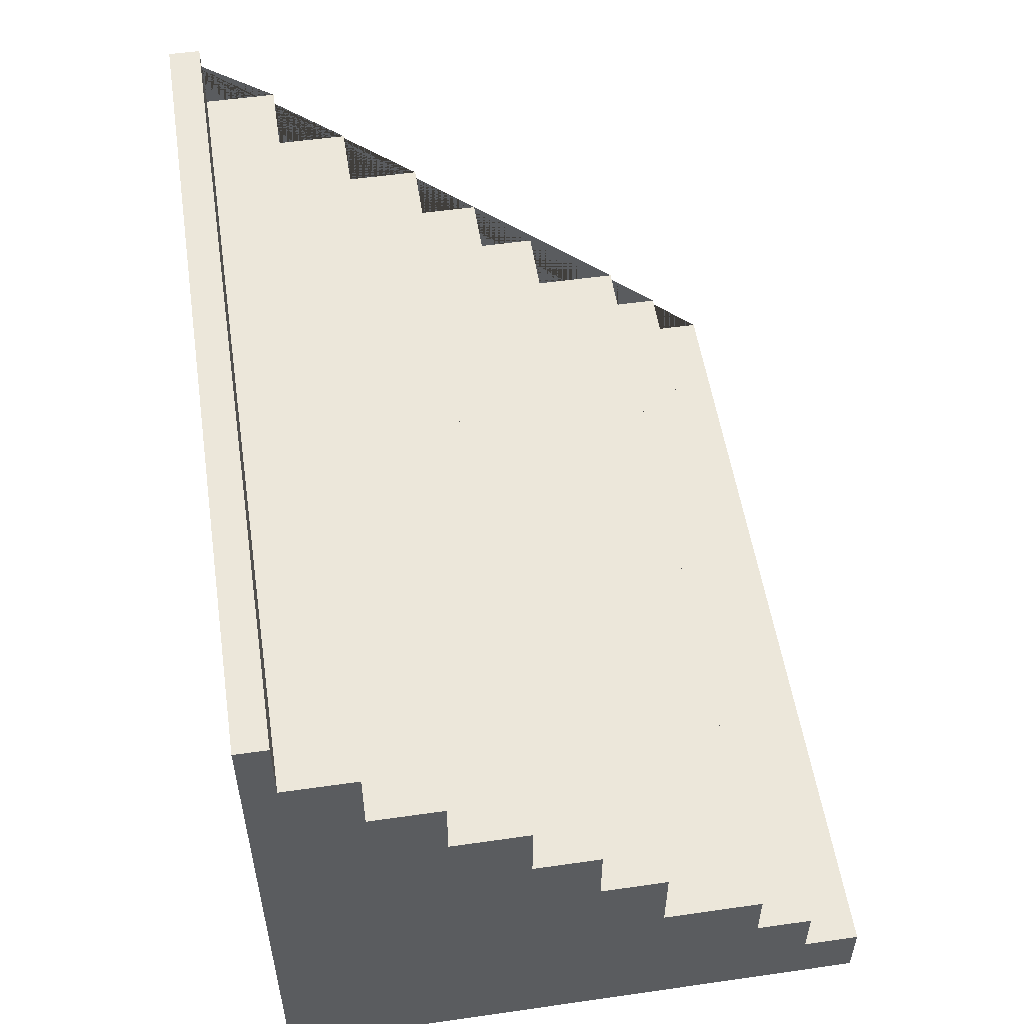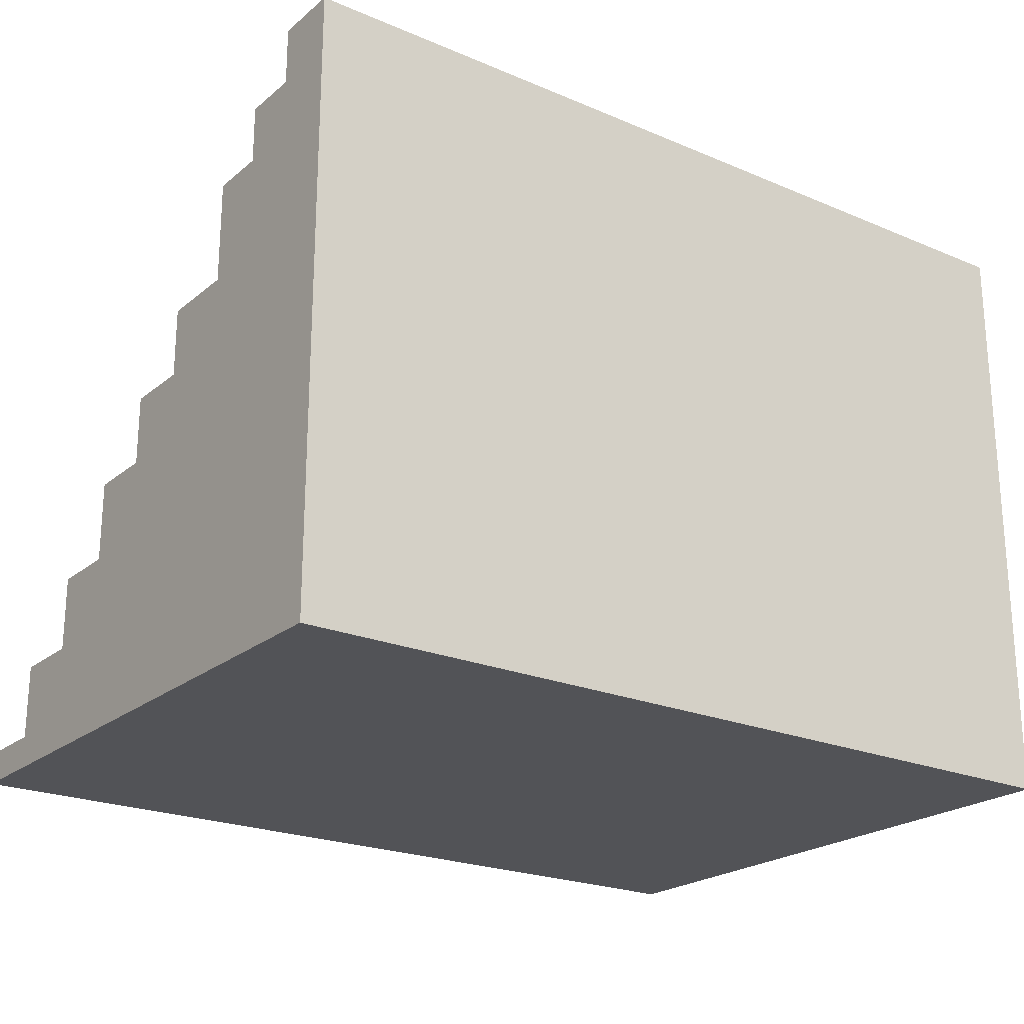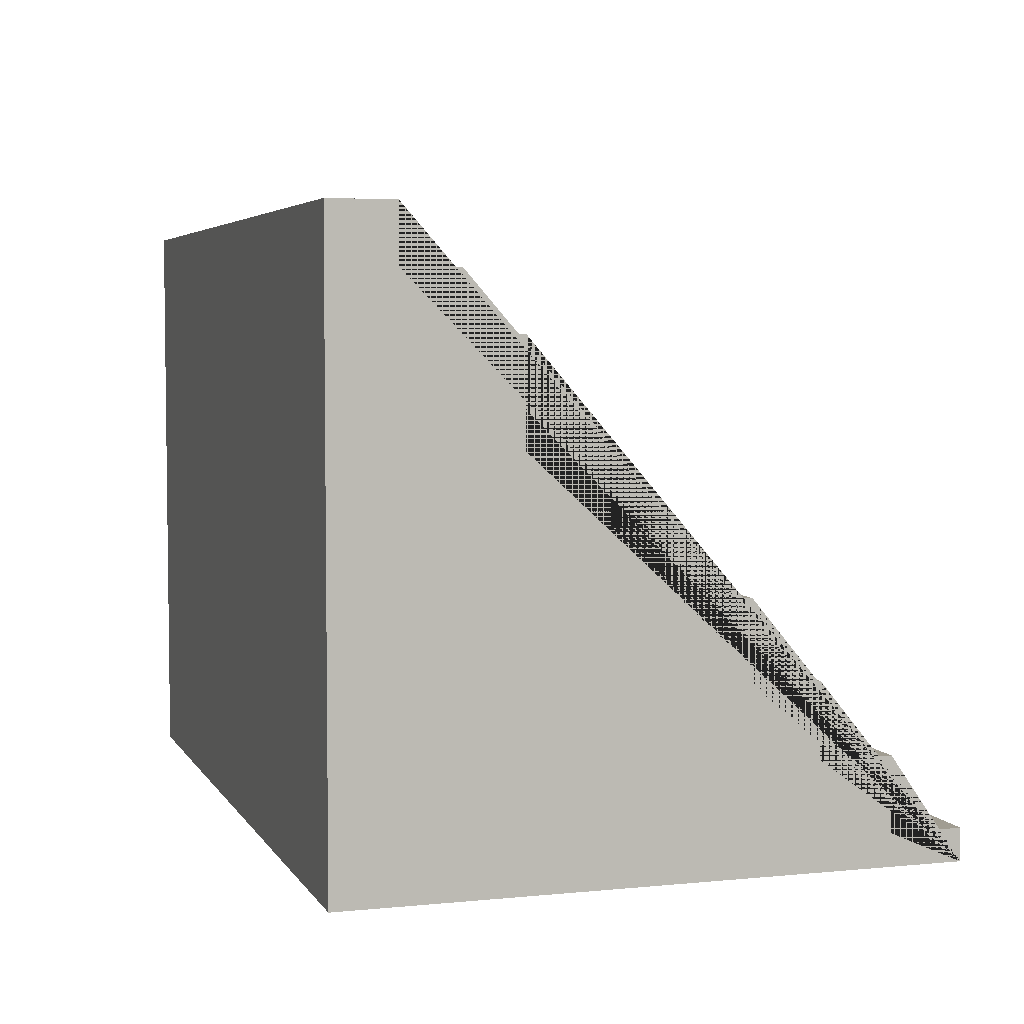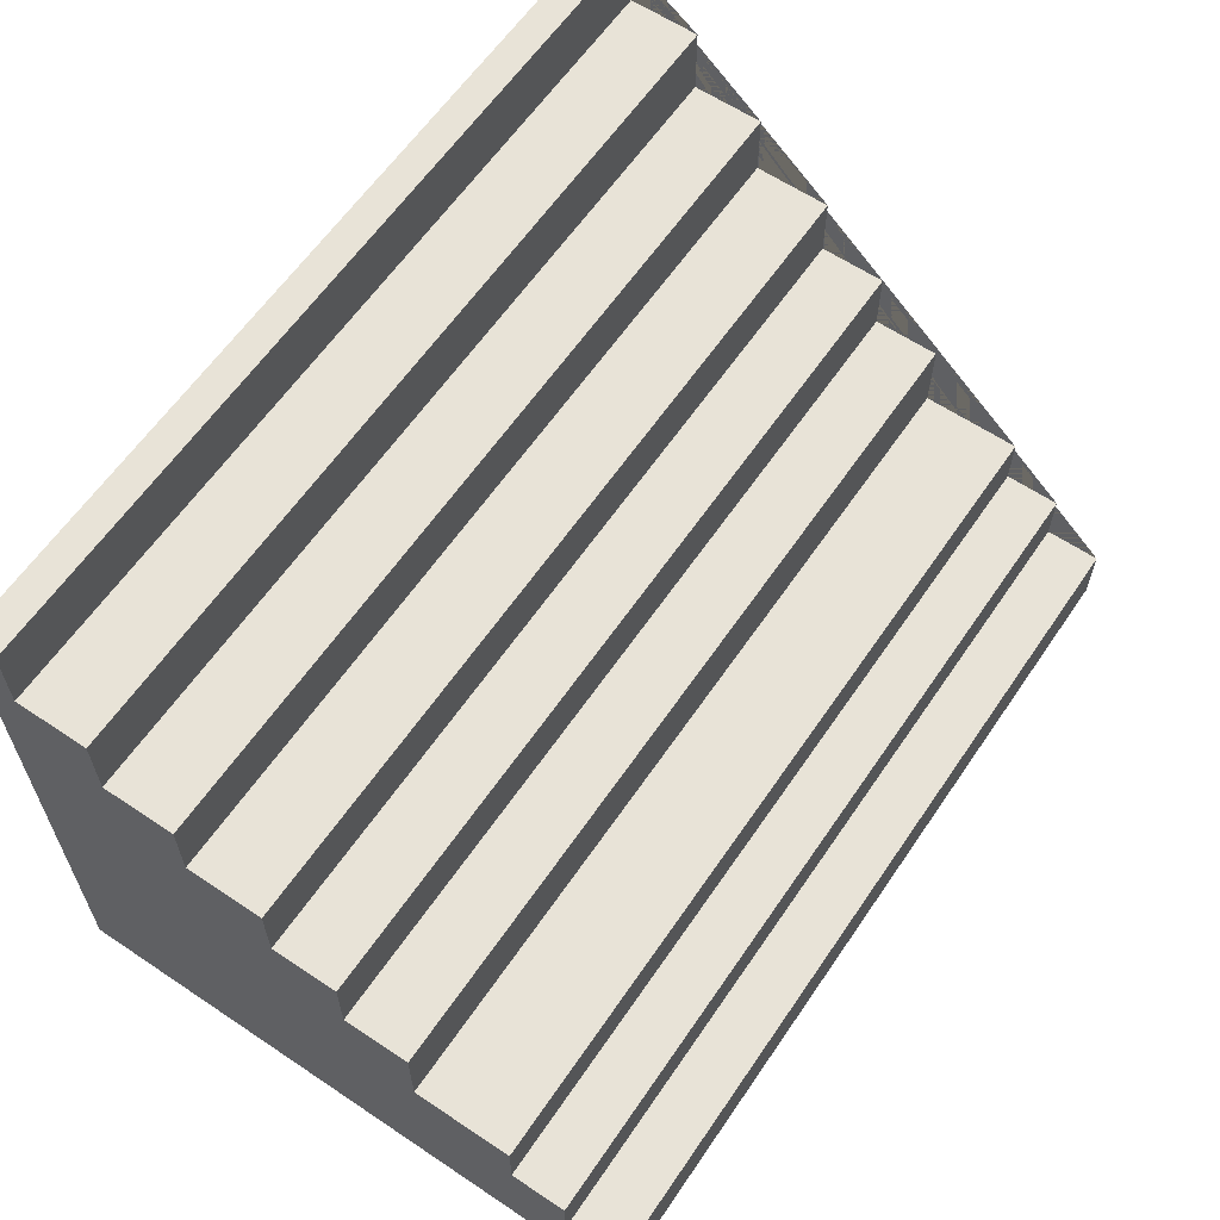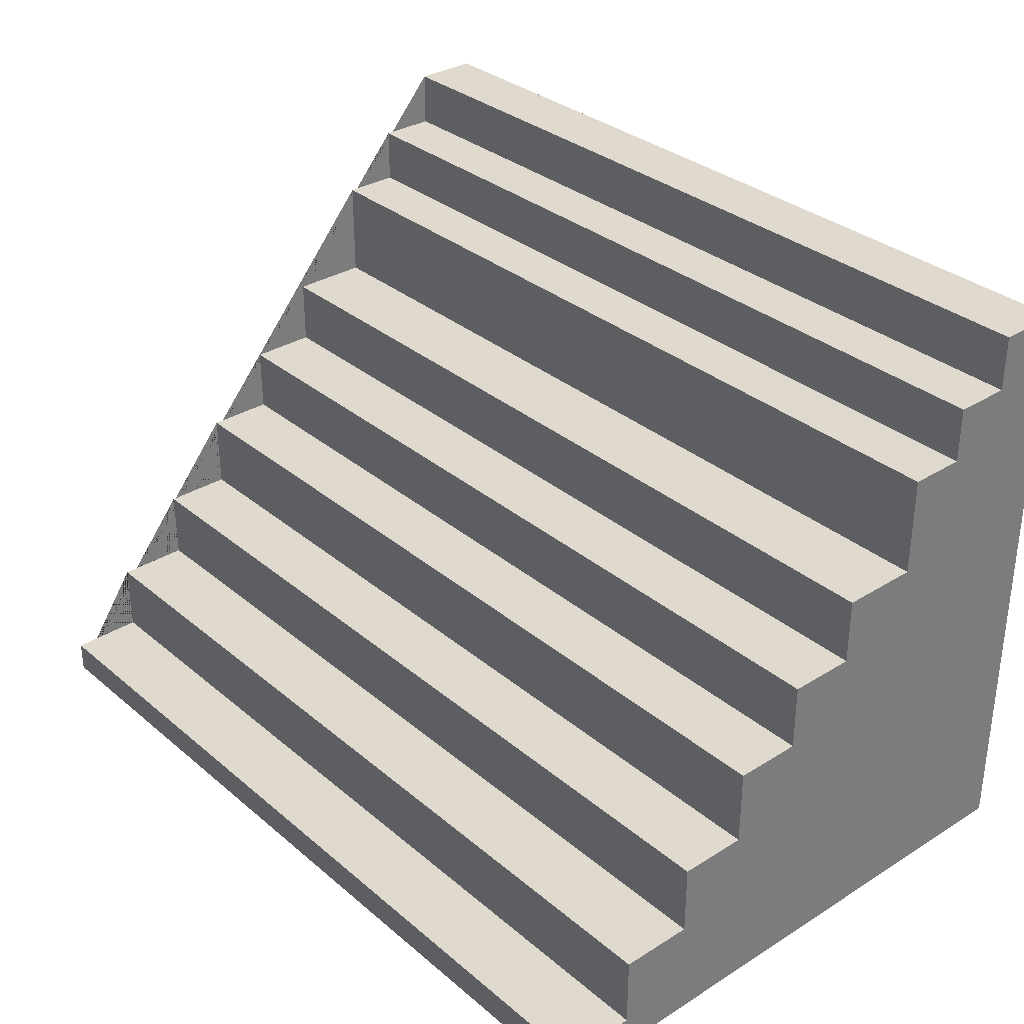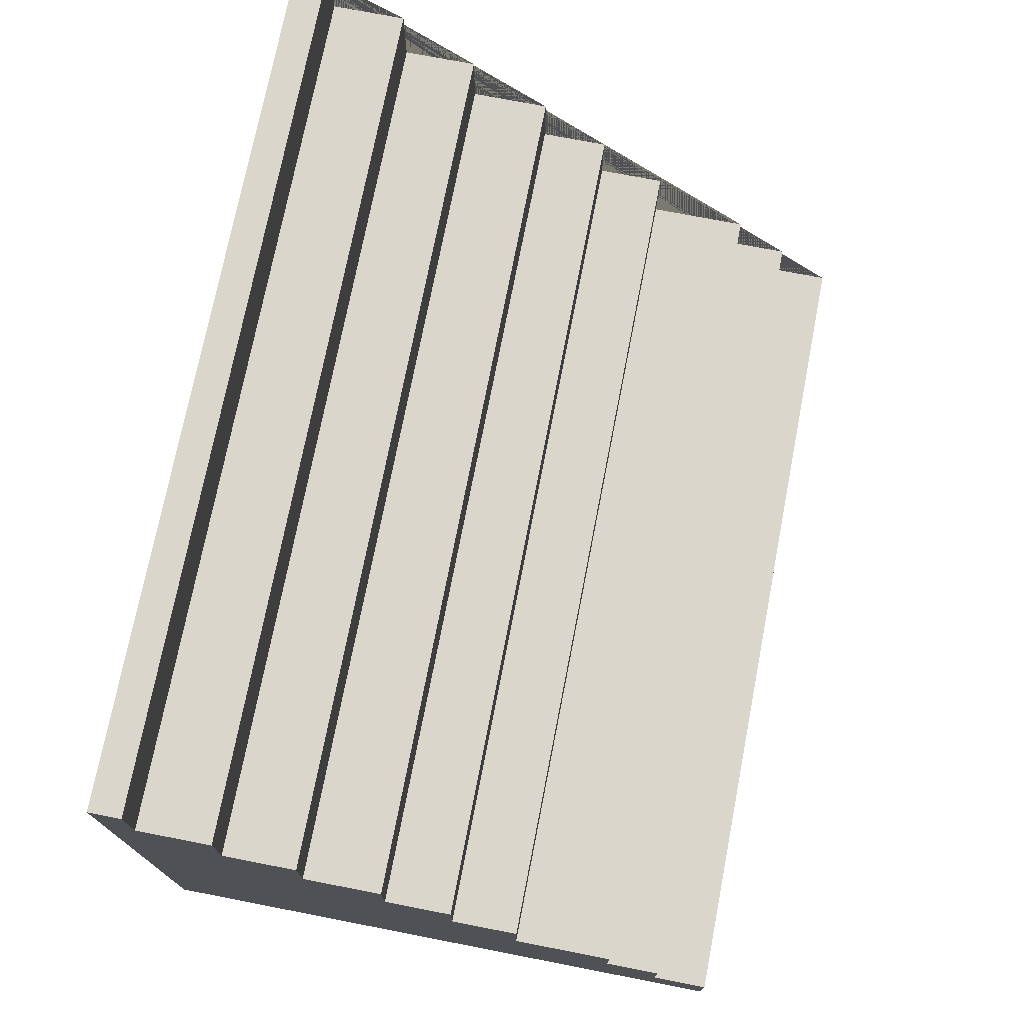
<metadata>
{"format":"obj","ext":"obj","renderer":"f3d","projection":"perspective","resolution":1024,"background":"white","views":[{"elev":53.7,"azim":81.3,"up":"+Z"},{"elev":-22.4,"azim":143.9,"up":"+Y"},{"elev":4.6,"azim":-107.7,"up":"+Y"},{"elev":61.6,"azim":124.2,"up":"+Z"},{"elev":32.6,"azim":49.1,"up":"+Y"},{"elev":73.8,"azim":101.0,"up":"+Z"}]}
</metadata>
<code>
o Stairs
v -0.7865 -3.656 4.43
v -0.7865 -3.656 3.33
v -0.7865 -2.556 3.33
v 0.7865 -3.656 4.43
v 0.7865 -3.656 3.33
v 0.7865 -2.556 3.33
v -0.7865 -3.334 4.041
v -0.7865 -2.945 3.652
v 0.7865 -2.945 3.652
v 0.7865 -3.334 4.041
v -0.7865 -2.761 3.652
v -0.7865 -2.556 3.448
v -0.7865 -2.761 3.55
v -0.7865 -2.658 3.55
v -0.7865 -2.658 3.448
v 0.7865 -2.556 3.448
v 0.7865 -2.761 3.652
v 0.7865 -2.658 3.448
v 0.7865 -2.658 3.55
v 0.7865 -2.761 3.55
v -0.7865 -3.191 4.041
v -0.7865 -2.945 3.795
v -0.7865 -3.191 3.918
v -0.7865 -3.068 3.918
v -0.7865 -3.068 3.795
v 0.7865 -2.945 3.795
v 0.7865 -3.191 4.041
v 0.7865 -3.068 3.795
v 0.7865 -3.068 3.918
v 0.7865 -3.191 3.918
v -0.7865 -3.598 4.43
v -0.7865 -3.334 4.166
v -0.7865 -3.598 4.298
v -0.7865 -3.466 4.298
v -0.7865 -3.466 4.166
v 0.7865 -3.334 4.166
v 0.7865 -3.598 4.43
v 0.7865 -3.466 4.166
v 0.7865 -3.466 4.298
v 0.7865 -3.598 4.298
f 2 5 4 1
f 27 21 7 10
f 5 6 16 18 19 20 17 9 26 28 29 30 27 10 36 38 39 40 37 4
f 4 37 31 1
f 1 31 33 34 35 32 7 21 23 24 25 22 8 11 13 14 15 12 3 2
f 16 12 15 18
f 18 15 14 19
f 19 14 13 20
f 20 13 11 17
f 17 11 8 9
f 21 27 30 23
f 23 30 29 24
f 24 29 28 25
f 25 28 26 22
f 9 8 22 26
f 31 37 40 33
f 33 40 39 34
f 34 39 38 35
f 35 38 36 32
f 10 7 32 36
f 16 6 3 12
f 2 3 6 5

</code>
